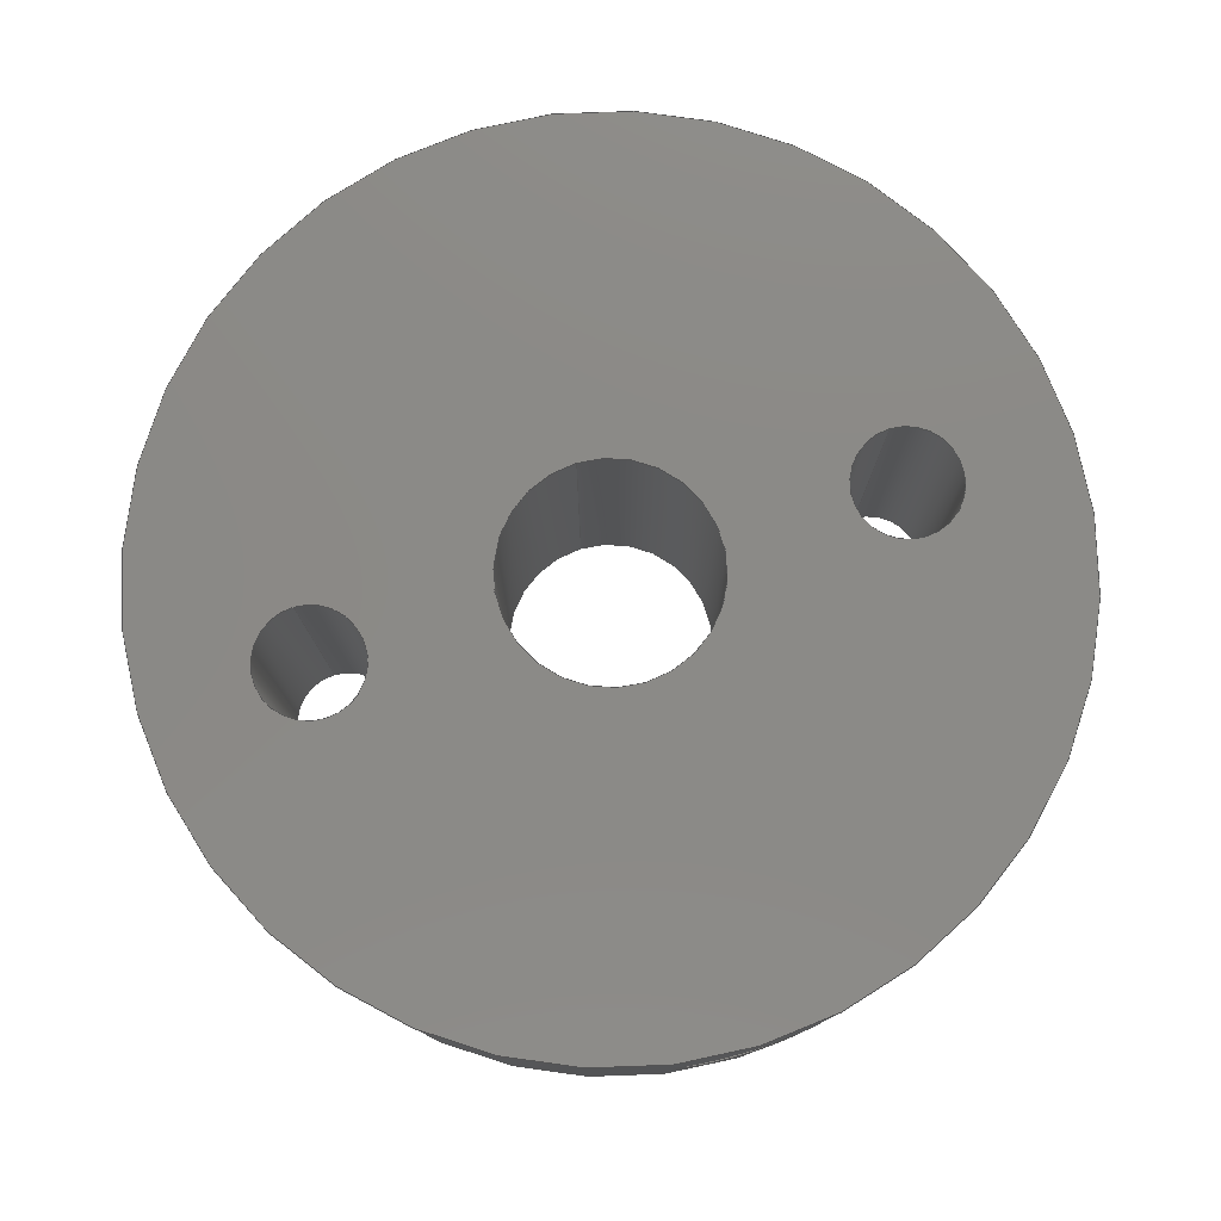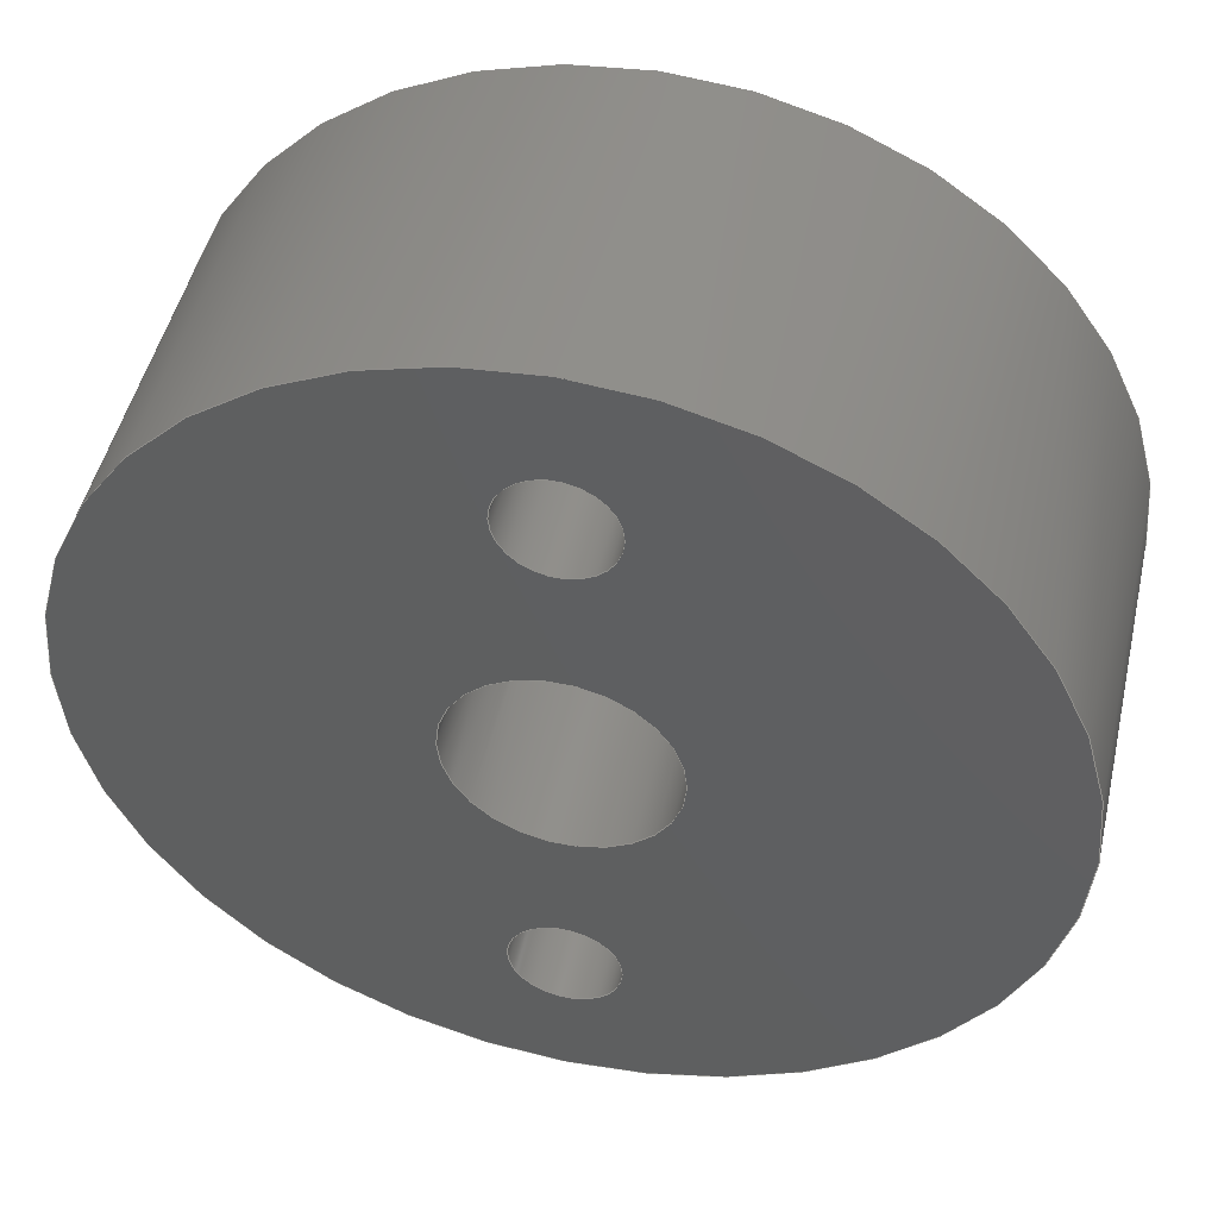
<metadata>
{"format":"step","ext":"stp","renderer":"f3d","projection":"perspective","resolution":1024,"background":"white","views":[{"elev":78.7,"azim":72.9,"up":"+Y"},{"elev":48.4,"azim":-167.1,"up":"+Z"}]}
</metadata>
<code>
ISO-10303-21;
DATA;
#1=MECHANICAL_DESIGN_GEOMETRIC_PRESENTATION_REPRESENTATION('',(#4),#348);
#2=SHAPE_REPRESENTATION_RELATIONSHIP('SRR','None',#355,#3);
#3=ADVANCED_BREP_SHAPE_REPRESENTATION('',(#5),#347);
#4=STYLED_ITEM('',(#364),#5);
#5=MANIFOLD_SOLID_BREP('Solid1',#153);
#6=PLANE('',#188);
#7=PLANE('',#189);
#8=FACE_BOUND('',#35,.T.);
#9=FACE_BOUND('',#39,.T.);
#10=FACE_BOUND('',#40,.T.);
#11=FACE_BOUND('',#41,.T.);
#12=FACE_BOUND('',#43,.T.);
#13=FACE_BOUND('',#44,.T.);
#14=FACE_BOUND('',#45,.T.);
#15=CIRCLE('',#175,1.5);
#16=CIRCLE('',#176,1.5);
#17=CIRCLE('',#178,3);
#18=CIRCLE('',#179,3);
#19=CIRCLE('',#181,1.5);
#20=CIRCLE('',#182,1.5);
#21=CIRCLE('',#184,12.5);
#22=CIRCLE('',#185,12.5);
#23=CIRCLE('',#186,12.5);
#24=CIRCLE('',#187,12.5);
#25=FACE_OUTER_BOUND('',#32,.T.);
#26=FACE_OUTER_BOUND('',#33,.T.);
#27=FACE_OUTER_BOUND('',#34,.T.);
#28=FACE_OUTER_BOUND('',#36,.T.);
#29=FACE_OUTER_BOUND('',#37,.T.);
#30=FACE_OUTER_BOUND('',#38,.T.);
#31=FACE_OUTER_BOUND('',#42,.T.);
#32=EDGE_LOOP('',(#99,#100,#101,#102,#103,#104,#105));
#33=EDGE_LOOP('',(#106,#107,#108,#109));
#34=EDGE_LOOP('',(#110,#111,#112,#113));
#35=EDGE_LOOP('',(#114,#115));
#36=EDGE_LOOP('',(#116,#117,#118,#119));
#37=EDGE_LOOP('',(#120,#121,#122,#123,#124,#125,#126,#127,#128,#129,#130));
#38=EDGE_LOOP('',(#131,#132));
#39=EDGE_LOOP('',(#133));
#40=EDGE_LOOP('',(#134));
#41=EDGE_LOOP('',(#135));
#42=EDGE_LOOP('',(#136,#137));
#43=EDGE_LOOP('',(#138));
#44=EDGE_LOOP('',(#139));
#45=EDGE_LOOP('',(#140));
#46=LINE('',#273,#52);
#47=LINE('',#318,#53);
#48=LINE('',#324,#54);
#49=LINE('',#330,#55);
#50=LINE('',#337,#56);
#51=LINE('',#339,#57);
#52=VECTOR('',#194,2.05);
#53=VECTOR('',#199,1.5);
#54=VECTOR('',#206,3);
#55=VECTOR('',#213,1.5);
#56=VECTOR('',#222,12.5);
#57=VECTOR('',#223,12.5);
#58=B_SPLINE_CURVE_WITH_KNOTS('',3,(#236,#237,#238,#239,#240,#241,#242,
#243,#244,#245,#246,#247,#248,#249,#250,#251,#252,#253,#254,#255,#256,#257,
#258,#259,#260,#261),.UNSPECIFIED.,.F.,.F.,(4,2,2,2,2,2,2,2,2,2,2,2,4),
(0,0.08117,0.1623,0.2425,0.3226,
0.4028,0.4829,0.5641,0.6453,
0.7264,0.8076,0.8877,0.9679),
 .UNSPECIFIED.);
#59=B_SPLINE_CURVE_WITH_KNOTS('',3,(#262,#263,#264,#265,#266,#267,#268,
#269,#270,#271),.UNSPECIFIED.,.F.,.F.,(4,2,2,2,4),(0.9679,1.048,
1.128,1.209,1.291),.UNSPECIFIED.);
#60=B_SPLINE_CURVE_WITH_KNOTS('',3,(#275,#276,#277,#278,#279,#280,#281,
#282,#283,#284),.UNSPECIFIED.,.F.,.F.,(4,2,2,2,4),(0,0.07737,
0.1547,0.2321,0.3095),.UNSPECIFIED.);
#61=B_SPLINE_CURVE_WITH_KNOTS('',3,(#286,#287,#288,#289,#290,#291,#292,
#293,#294,#295),.UNSPECIFIED.,.F.,.F.,(4,2,2,2,4),(0.9285,1.006,
1.083,1.161,1.238),.UNSPECIFIED.);
#62=B_SPLINE_CURVE_WITH_KNOTS('',3,(#296,#297,#298,#299,#300,#301,#302,
#303,#304,#305,#306,#307,#308,#309,#310,#311,#312,#313),.UNSPECIFIED.,.F.,
 .F.,(4,2,2,2,2,2,2,2,4),(0.3095,0.3869,0.4642,
0.5416,0.619,0.6963,0.7737,
0.8511,0.9285),.UNSPECIFIED.);
#63=VERTEX_POINT('',#234);
#64=VERTEX_POINT('',#235);
#65=VERTEX_POINT('',#272);
#66=VERTEX_POINT('',#274);
#67=VERTEX_POINT('',#285);
#68=VERTEX_POINT('',#315);
#69=VERTEX_POINT('',#317);
#70=VERTEX_POINT('',#321);
#71=VERTEX_POINT('',#323);
#72=VERTEX_POINT('',#327);
#73=VERTEX_POINT('',#329);
#74=VERTEX_POINT('',#333);
#75=VERTEX_POINT('',#334);
#76=VERTEX_POINT('',#338);
#77=VERTEX_POINT('',#340);
#78=EDGE_CURVE('',#63,#64,#58,.T.);
#79=EDGE_CURVE('',#64,#63,#59,.T.);
#80=EDGE_CURVE('',#64,#65,#46,.T.);
#81=EDGE_CURVE('',#66,#65,#60,.T.);
#82=EDGE_CURVE('',#67,#66,#61,.T.);
#83=EDGE_CURVE('',#65,#67,#62,.T.);
#84=EDGE_CURVE('',#68,#68,#15,.T.);
#85=EDGE_CURVE('',#68,#69,#47,.T.);
#86=EDGE_CURVE('',#69,#69,#16,.T.);
#87=EDGE_CURVE('',#70,#70,#17,.T.);
#88=EDGE_CURVE('',#70,#71,#48,.T.);
#89=EDGE_CURVE('',#71,#71,#18,.T.);
#90=EDGE_CURVE('',#72,#72,#19,.T.);
#91=EDGE_CURVE('',#72,#73,#49,.T.);
#92=EDGE_CURVE('',#73,#73,#20,.T.);
#93=EDGE_CURVE('',#74,#75,#21,.T.);
#94=EDGE_CURVE('',#75,#74,#22,.T.);
#95=EDGE_CURVE('',#75,#67,#50,.T.);
#96=EDGE_CURVE('',#65,#76,#51,.T.);
#97=EDGE_CURVE('',#76,#77,#23,.T.);
#98=EDGE_CURVE('',#77,#76,#24,.T.);
#99=ORIENTED_EDGE('',*,*,#78,.F.);
#100=ORIENTED_EDGE('',*,*,#79,.F.);
#101=ORIENTED_EDGE('',*,*,#80,.T.);
#102=ORIENTED_EDGE('',*,*,#81,.F.);
#103=ORIENTED_EDGE('',*,*,#82,.F.);
#104=ORIENTED_EDGE('',*,*,#83,.F.);
#105=ORIENTED_EDGE('',*,*,#80,.F.);
#106=ORIENTED_EDGE('',*,*,#84,.F.);
#107=ORIENTED_EDGE('',*,*,#85,.T.);
#108=ORIENTED_EDGE('',*,*,#86,.T.);
#109=ORIENTED_EDGE('',*,*,#85,.F.);
#110=ORIENTED_EDGE('',*,*,#87,.F.);
#111=ORIENTED_EDGE('',*,*,#88,.T.);
#112=ORIENTED_EDGE('',*,*,#89,.T.);
#113=ORIENTED_EDGE('',*,*,#88,.F.);
#114=ORIENTED_EDGE('',*,*,#78,.T.);
#115=ORIENTED_EDGE('',*,*,#79,.T.);
#116=ORIENTED_EDGE('',*,*,#90,.F.);
#117=ORIENTED_EDGE('',*,*,#91,.T.);
#118=ORIENTED_EDGE('',*,*,#92,.T.);
#119=ORIENTED_EDGE('',*,*,#91,.F.);
#120=ORIENTED_EDGE('',*,*,#93,.F.);
#121=ORIENTED_EDGE('',*,*,#94,.F.);
#122=ORIENTED_EDGE('',*,*,#95,.T.);
#123=ORIENTED_EDGE('',*,*,#82,.T.);
#124=ORIENTED_EDGE('',*,*,#81,.T.);
#125=ORIENTED_EDGE('',*,*,#96,.T.);
#126=ORIENTED_EDGE('',*,*,#97,.T.);
#127=ORIENTED_EDGE('',*,*,#98,.T.);
#128=ORIENTED_EDGE('',*,*,#96,.F.);
#129=ORIENTED_EDGE('',*,*,#83,.T.);
#130=ORIENTED_EDGE('',*,*,#95,.F.);
#131=ORIENTED_EDGE('',*,*,#93,.T.);
#132=ORIENTED_EDGE('',*,*,#94,.T.);
#133=ORIENTED_EDGE('',*,*,#90,.T.);
#134=ORIENTED_EDGE('',*,*,#87,.T.);
#135=ORIENTED_EDGE('',*,*,#84,.T.);
#136=ORIENTED_EDGE('',*,*,#98,.F.);
#137=ORIENTED_EDGE('',*,*,#97,.F.);
#138=ORIENTED_EDGE('',*,*,#92,.F.);
#139=ORIENTED_EDGE('',*,*,#89,.F.);
#140=ORIENTED_EDGE('',*,*,#86,.F.);
#141=CYLINDRICAL_SURFACE('',#173,2.05);
#142=CYLINDRICAL_SURFACE('',#174,1.5);
#143=CYLINDRICAL_SURFACE('',#177,3);
#144=CYLINDRICAL_SURFACE('',#180,1.5);
#145=CYLINDRICAL_SURFACE('',#183,12.5);
#146=ADVANCED_FACE('',(#25),#141,.F.);
#147=ADVANCED_FACE('',(#26),#142,.F.);
#148=ADVANCED_FACE('',(#27,#8),#143,.F.);
#149=ADVANCED_FACE('',(#28),#144,.F.);
#150=ADVANCED_FACE('',(#29),#145,.T.);
#151=ADVANCED_FACE('',(#30,#9,#10,#11),#6,.T.);
#152=ADVANCED_FACE('',(#31,#12,#13,#14),#7,.F.);
#153=CLOSED_SHELL('',(#146,#147,#148,#149,#150,#151,#152));
#154=DERIVED_UNIT_ELEMENT(#156,1);
#155=DERIVED_UNIT_ELEMENT(#350,3);
#156=(
MASS_UNIT()
NAMED_UNIT(*)
SI_UNIT($,.GRAM.)
);
#157=DERIVED_UNIT((#154,#155));
#158=MEASURE_REPRESENTATION_ITEM('density measure',
POSITIVE_RATIO_MEASURE(1),#157);
#159=PROPERTY_DEFINITION_REPRESENTATION(#164,#161);
#160=PROPERTY_DEFINITION_REPRESENTATION(#165,#162);
#161=REPRESENTATION('material name',(#163),#347);
#162=REPRESENTATION('density',(#158),#347);
#163=DESCRIPTIVE_REPRESENTATION_ITEM('Generic','Generic');
#164=PROPERTY_DEFINITION('material property','material name',#357);
#165=PROPERTY_DEFINITION('material property','density of part',#357);
#166=DATE_TIME_ROLE('creation_date');
#167=APPLIED_DATE_AND_TIME_ASSIGNMENT(#168,#166,(#357));
#168=DATE_AND_TIME(#169,#170);
#169=CALENDAR_DATE(2021,7,9);
#170=LOCAL_TIME(10,58,25,#171);
#171=COORDINATED_UNIVERSAL_TIME_OFFSET(0,0,.BEHIND.);
#172=AXIS2_PLACEMENT_3D('placement',#232,#190,#191);
#173=AXIS2_PLACEMENT_3D('',#233,#192,#193);
#174=AXIS2_PLACEMENT_3D('',#314,#195,#196);
#175=AXIS2_PLACEMENT_3D('',#316,#197,#198);
#176=AXIS2_PLACEMENT_3D('',#319,#200,#201);
#177=AXIS2_PLACEMENT_3D('',#320,#202,#203);
#178=AXIS2_PLACEMENT_3D('',#322,#204,#205);
#179=AXIS2_PLACEMENT_3D('',#325,#207,#208);
#180=AXIS2_PLACEMENT_3D('',#326,#209,#210);
#181=AXIS2_PLACEMENT_3D('',#328,#211,#212);
#182=AXIS2_PLACEMENT_3D('',#331,#214,#215);
#183=AXIS2_PLACEMENT_3D('',#332,#216,#217);
#184=AXIS2_PLACEMENT_3D('',#335,#218,#219);
#185=AXIS2_PLACEMENT_3D('',#336,#220,#221);
#186=AXIS2_PLACEMENT_3D('',#341,#224,#225);
#187=AXIS2_PLACEMENT_3D('',#342,#226,#227);
#188=AXIS2_PLACEMENT_3D('',#343,#228,#229);
#189=AXIS2_PLACEMENT_3D('',#344,#230,#231);
#190=DIRECTION('axis',(0,0,1));
#191=DIRECTION('refdir',(1,0,0));
#192=DIRECTION('center_axis',(1,0,0));
#193=DIRECTION('ref_axis',(0,1,0));
#194=DIRECTION('',(1,0,0));
#195=DIRECTION('center_axis',(0,1,0));
#196=DIRECTION('ref_axis',(1,0,0));
#197=DIRECTION('center_axis',(0,-1,0));
#198=DIRECTION('ref_axis',(1,0,0));
#199=DIRECTION('',(0,-1,0));
#200=DIRECTION('center_axis',(0,-1,0));
#201=DIRECTION('ref_axis',(1,0,0));
#202=DIRECTION('center_axis',(0,1,0));
#203=DIRECTION('ref_axis',(1,0,0));
#204=DIRECTION('center_axis',(0,-1,0));
#205=DIRECTION('ref_axis',(1,0,0));
#206=DIRECTION('',(0,-1,0));
#207=DIRECTION('center_axis',(0,-1,0));
#208=DIRECTION('ref_axis',(1,0,0));
#209=DIRECTION('center_axis',(0,1,0));
#210=DIRECTION('ref_axis',(1,0,0));
#211=DIRECTION('center_axis',(0,-1,0));
#212=DIRECTION('ref_axis',(1,0,0));
#213=DIRECTION('',(0,-1,0));
#214=DIRECTION('center_axis',(0,-1,0));
#215=DIRECTION('ref_axis',(1,0,0));
#216=DIRECTION('center_axis',(0,1,0));
#217=DIRECTION('ref_axis',(-1,0,0));
#218=DIRECTION('center_axis',(0,1,0));
#219=DIRECTION('ref_axis',(-1,0,0));
#220=DIRECTION('center_axis',(0,1,0));
#221=DIRECTION('ref_axis',(-1,0,0));
#222=DIRECTION('',(0,-1,0));
#223=DIRECTION('',(0,-1,0));
#224=DIRECTION('center_axis',(0,1,0));
#225=DIRECTION('ref_axis',(-1,0,0));
#226=DIRECTION('center_axis',(0,1,0));
#227=DIRECTION('ref_axis',(-1,0,0));
#228=DIRECTION('center_axis',(0,1,0));
#229=DIRECTION('ref_axis',(0,0,1));
#230=DIRECTION('center_axis',(0,1,0));
#231=DIRECTION('ref_axis',(0,0,1));
#232=CARTESIAN_POINT('',(0,0,0));
#233=CARTESIAN_POINT('Origin',(0,5,0));
#234=CARTESIAN_POINT('',(2.19,5,-2.05));
#235=CARTESIAN_POINT('',(3,2.95,-3.337e-16));
#236=CARTESIAN_POINT('Ctrl Pts',(2.19,5,-2.05));
#237=CARTESIAN_POINT('Ctrl Pts',(2.19,5.271,-2.05));
#238=CARTESIAN_POINT('Ctrl Pts',(2.245,5.548,-1.994));
#239=CARTESIAN_POINT('Ctrl Pts',(2.416,6.047,-1.783));
#240=CARTESIAN_POINT('Ctrl Pts',(2.528,6.271,-1.628));
#241=CARTESIAN_POINT('Ctrl Pts',(2.724,6.626,-1.274));
#242=CARTESIAN_POINT('Ctrl Pts',(2.823,6.782,-1.049));
#243=CARTESIAN_POINT('Ctrl Pts',(2.961,6.995,-0.5461));
#244=CARTESIAN_POINT('Ctrl Pts',(3,7.05,-0.2672));
#245=CARTESIAN_POINT('Ctrl Pts',(3,7.05,0.2672));
#246=CARTESIAN_POINT('Ctrl Pts',(2.961,6.995,0.5461));
#247=CARTESIAN_POINT('Ctrl Pts',(2.823,6.782,1.049));
#248=CARTESIAN_POINT('Ctrl Pts',(2.724,6.626,1.274));
#249=CARTESIAN_POINT('Ctrl Pts',(2.528,6.271,1.628));
#250=CARTESIAN_POINT('Ctrl Pts',(2.416,6.047,1.783));
#251=CARTESIAN_POINT('Ctrl Pts',(2.245,5.548,1.994));
#252=CARTESIAN_POINT('Ctrl Pts',(2.19,5.271,2.05));
#253=CARTESIAN_POINT('Ctrl Pts',(2.19,4.729,2.05));
#254=CARTESIAN_POINT('Ctrl Pts',(2.245,4.452,1.994));
#255=CARTESIAN_POINT('Ctrl Pts',(2.416,3.953,1.783));
#256=CARTESIAN_POINT('Ctrl Pts',(2.528,3.729,1.628));
#257=CARTESIAN_POINT('Ctrl Pts',(2.724,3.374,1.274));
#258=CARTESIAN_POINT('Ctrl Pts',(2.823,3.218,1.049));
#259=CARTESIAN_POINT('Ctrl Pts',(2.961,3.005,0.5461));
#260=CARTESIAN_POINT('Ctrl Pts',(3,2.95,0.2672));
#261=CARTESIAN_POINT('Ctrl Pts',(3,2.95,-1.388e-16));
#262=CARTESIAN_POINT('Ctrl Pts',(3,2.95,-2.082e-16));
#263=CARTESIAN_POINT('Ctrl Pts',(3,2.95,-0.2672));
#264=CARTESIAN_POINT('Ctrl Pts',(2.961,3.005,-0.5461));
#265=CARTESIAN_POINT('Ctrl Pts',(2.823,3.218,-1.049));
#266=CARTESIAN_POINT('Ctrl Pts',(2.724,3.374,-1.274));
#267=CARTESIAN_POINT('Ctrl Pts',(2.528,3.729,-1.628));
#268=CARTESIAN_POINT('Ctrl Pts',(2.416,3.953,-1.783));
#269=CARTESIAN_POINT('Ctrl Pts',(2.245,4.452,-1.994));
#270=CARTESIAN_POINT('Ctrl Pts',(2.19,4.729,-2.05));
#271=CARTESIAN_POINT('Ctrl Pts',(2.19,5,-2.05));
#272=CARTESIAN_POINT('',(12.5,2.95,-2.511e-16));
#273=CARTESIAN_POINT('',(0,2.95,-2.511e-16));
#274=CARTESIAN_POINT('',(12.33,5,-2.05));
#275=CARTESIAN_POINT('Ctrl Pts',(12.33,5,-2.05));
#276=CARTESIAN_POINT('Ctrl Pts',(12.33,4.742,-2.05));
#277=CARTESIAN_POINT('Ctrl Pts',(12.34,4.467,-1.998));
#278=CARTESIAN_POINT('Ctrl Pts',(12.37,3.962,-1.789));
#279=CARTESIAN_POINT('Ctrl Pts',(12.39,3.732,-1.631));
#280=CARTESIAN_POINT('Ctrl Pts',(12.44,3.369,-1.268));
#281=CARTESIAN_POINT('Ctrl Pts',(12.46,3.211,-1.038));
#282=CARTESIAN_POINT('Ctrl Pts',(12.49,3.002,-0.5327));
#283=CARTESIAN_POINT('Ctrl Pts',(12.5,2.95,-0.2579));
#284=CARTESIAN_POINT('Ctrl Pts',(12.5,2.95,-3.469e-16));
#285=CARTESIAN_POINT('',(12.5,7.05,-4.878e-16));
#286=CARTESIAN_POINT('Ctrl Pts',(12.5,7.05,4.857e-16));
#287=CARTESIAN_POINT('Ctrl Pts',(12.5,7.05,-0.2579));
#288=CARTESIAN_POINT('Ctrl Pts',(12.49,6.998,-0.5327));
#289=CARTESIAN_POINT('Ctrl Pts',(12.46,6.789,-1.038));
#290=CARTESIAN_POINT('Ctrl Pts',(12.44,6.631,-1.268));
#291=CARTESIAN_POINT('Ctrl Pts',(12.39,6.268,-1.631));
#292=CARTESIAN_POINT('Ctrl Pts',(12.37,6.038,-1.789));
#293=CARTESIAN_POINT('Ctrl Pts',(12.34,5.533,-1.998));
#294=CARTESIAN_POINT('Ctrl Pts',(12.33,5.258,-2.05));
#295=CARTESIAN_POINT('Ctrl Pts',(12.33,5,-2.05));
#296=CARTESIAN_POINT('Ctrl Pts',(12.5,2.95,-1.388e-16));
#297=CARTESIAN_POINT('Ctrl Pts',(12.5,2.95,0.2579));
#298=CARTESIAN_POINT('Ctrl Pts',(12.49,3.002,0.5327));
#299=CARTESIAN_POINT('Ctrl Pts',(12.46,3.211,1.038));
#300=CARTESIAN_POINT('Ctrl Pts',(12.44,3.369,1.268));
#301=CARTESIAN_POINT('Ctrl Pts',(12.39,3.732,1.631));
#302=CARTESIAN_POINT('Ctrl Pts',(12.37,3.962,1.789));
#303=CARTESIAN_POINT('Ctrl Pts',(12.34,4.467,1.998));
#304=CARTESIAN_POINT('Ctrl Pts',(12.33,4.742,2.05));
#305=CARTESIAN_POINT('Ctrl Pts',(12.33,5.258,2.05));
#306=CARTESIAN_POINT('Ctrl Pts',(12.34,5.533,1.998));
#307=CARTESIAN_POINT('Ctrl Pts',(12.37,6.038,1.789));
#308=CARTESIAN_POINT('Ctrl Pts',(12.39,6.268,1.631));
#309=CARTESIAN_POINT('Ctrl Pts',(12.44,6.631,1.268));
#310=CARTESIAN_POINT('Ctrl Pts',(12.46,6.789,1.038));
#311=CARTESIAN_POINT('Ctrl Pts',(12.49,6.998,0.5327));
#312=CARTESIAN_POINT('Ctrl Pts',(12.5,7.05,0.2579));
#313=CARTESIAN_POINT('Ctrl Pts',(12.5,7.05,6.245e-16));
#314=CARTESIAN_POINT('Origin',(0,0,-8));
#315=CARTESIAN_POINT('',(-1.5,10,-8));
#316=CARTESIAN_POINT('Origin',(0,10,-8));
#317=CARTESIAN_POINT('',(-1.5,0,-8));
#318=CARTESIAN_POINT('',(-1.5,0,-8));
#319=CARTESIAN_POINT('Origin',(0,0,-8));
#320=CARTESIAN_POINT('Origin',(0,0,0));
#321=CARTESIAN_POINT('',(-3,10,3.674e-16));
#322=CARTESIAN_POINT('Origin',(0,10,0));
#323=CARTESIAN_POINT('',(-3,0,3.674e-16));
#324=CARTESIAN_POINT('',(-3,0,3.674e-16));
#325=CARTESIAN_POINT('Origin',(0,0,0));
#326=CARTESIAN_POINT('Origin',(0,0,8));
#327=CARTESIAN_POINT('',(-1.5,10,8));
#328=CARTESIAN_POINT('Origin',(0,10,8));
#329=CARTESIAN_POINT('',(-1.5,0,8));
#330=CARTESIAN_POINT('',(-1.5,0,8));
#331=CARTESIAN_POINT('Origin',(0,0,8));
#332=CARTESIAN_POINT('Origin',(0,0,0));
#333=CARTESIAN_POINT('',(-12.5,10,0));
#334=CARTESIAN_POINT('',(12.5,10,-1.531e-15));
#335=CARTESIAN_POINT('Origin',(0,10,0));
#336=CARTESIAN_POINT('Origin',(0,10,0));
#337=CARTESIAN_POINT('',(12.5,0,-1.531e-15));
#338=CARTESIAN_POINT('',(12.5,0,-1.531e-15));
#339=CARTESIAN_POINT('',(12.5,0,-1.531e-15));
#340=CARTESIAN_POINT('',(-12.5,0,0));
#341=CARTESIAN_POINT('Origin',(0,0,0));
#342=CARTESIAN_POINT('Origin',(0,0,0));
#343=CARTESIAN_POINT('Origin',(0,10,0));
#344=CARTESIAN_POINT('Origin',(0,0,0));
#345=UNCERTAINTY_MEASURE_WITH_UNIT(LENGTH_MEASURE(0.01),#349,
'DISTANCE_ACCURACY_VALUE',
'Maximum model space distance between geometric entities at asserted c
onnectivities');
#346=UNCERTAINTY_MEASURE_WITH_UNIT(LENGTH_MEASURE(0.01),#349,
'DISTANCE_ACCURACY_VALUE',
'Maximum model space distance between geometric entities at asserted c
onnectivities');
#347=(
GEOMETRIC_REPRESENTATION_CONTEXT(3)
GLOBAL_UNCERTAINTY_ASSIGNED_CONTEXT((#345))
GLOBAL_UNIT_ASSIGNED_CONTEXT((#349,#351,#352))
REPRESENTATION_CONTEXT('','3D')
);
#348=(
GEOMETRIC_REPRESENTATION_CONTEXT(3)
GLOBAL_UNCERTAINTY_ASSIGNED_CONTEXT((#346))
GLOBAL_UNIT_ASSIGNED_CONTEXT((#349,#351,#352))
REPRESENTATION_CONTEXT('','3D')
);
#349=(
LENGTH_UNIT()
NAMED_UNIT(*)
SI_UNIT(.MILLI.,.METRE.)
);
#350=(
LENGTH_UNIT()
NAMED_UNIT(*)
SI_UNIT(.CENTI.,.METRE.)
);
#351=(
NAMED_UNIT(*)
PLANE_ANGLE_UNIT()
SI_UNIT($,.RADIAN.)
);
#352=(
NAMED_UNIT(*)
SI_UNIT($,.STERADIAN.)
SOLID_ANGLE_UNIT()
);
#353=SHAPE_DEFINITION_REPRESENTATION(#354,#355);
#354=PRODUCT_DEFINITION_SHAPE('',$,#357);
#355=SHAPE_REPRESENTATION('',(#172),#347);
#356=PRODUCT_DEFINITION_CONTEXT('part definition',#361,'design');
#357=PRODUCT_DEFINITION('Encoder attachment','Encoder attachment',#358,
#356);
#358=PRODUCT_DEFINITION_FORMATION('',$,#363);
#359=PRODUCT_RELATED_PRODUCT_CATEGORY('Encoder attachment',
'Encoder attachment',(#363));
#360=APPLICATION_PROTOCOL_DEFINITION('international standard',
'automotive_design',2009,#361);
#361=APPLICATION_CONTEXT(
'Core Data for Automotive Mechanical Design Process');
#362=PRODUCT_CONTEXT('part definition',#361,'mechanical');
#363=PRODUCT('Encoder attachment','Encoder attachment',$,(#362));
#364=PRESENTATION_STYLE_ASSIGNMENT((#365));
#365=SURFACE_STYLE_USAGE(.BOTH.,#368);
#366=SURFACE_STYLE_RENDERING_WITH_PROPERTIES($,#372,(#367));
#367=SURFACE_STYLE_TRANSPARENT(0);
#368=SURFACE_SIDE_STYLE('',(#369,#366));
#369=SURFACE_STYLE_FILL_AREA(#370);
#370=FILL_AREA_STYLE('',(#371));
#371=FILL_AREA_STYLE_COLOUR('',#372);
#372=COLOUR_RGB('',0.749,0.749,0.749);
ENDSEC;
END-ISO-10303-21;

</code>
